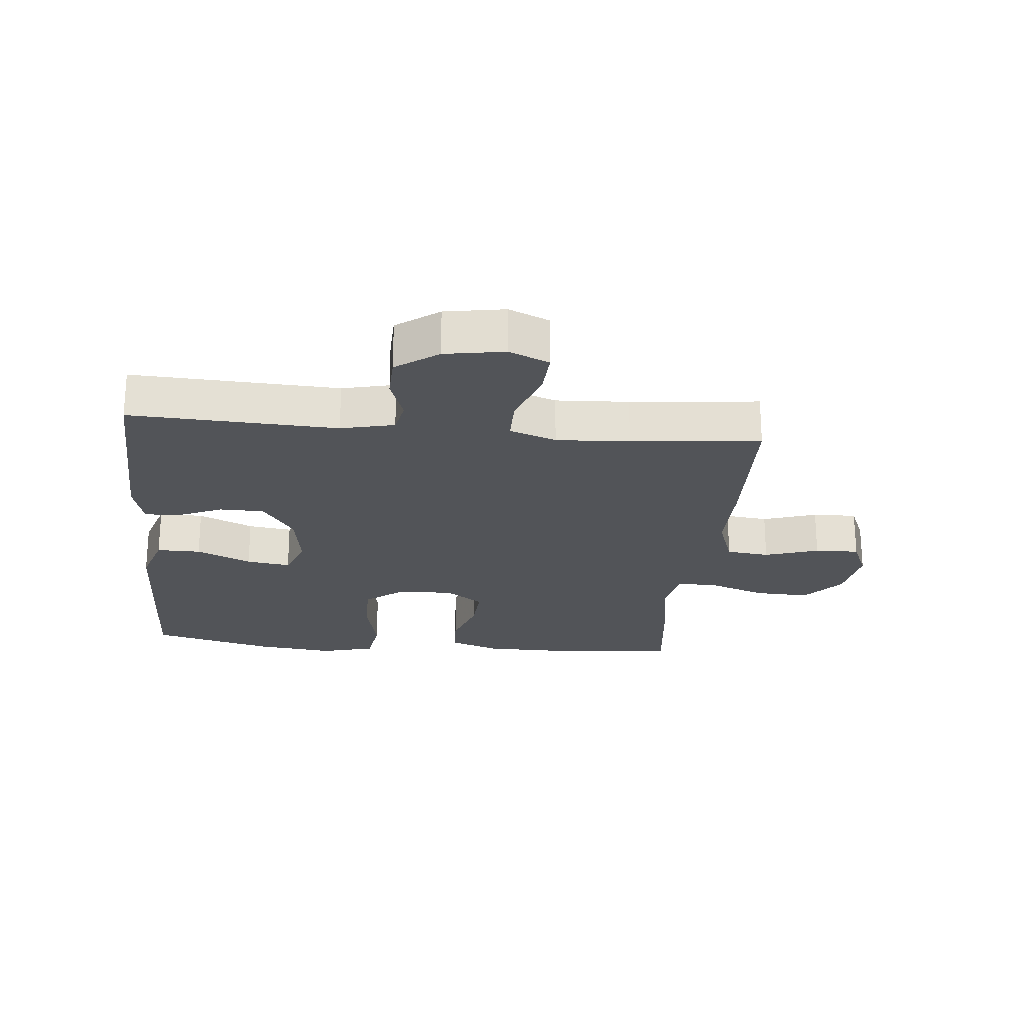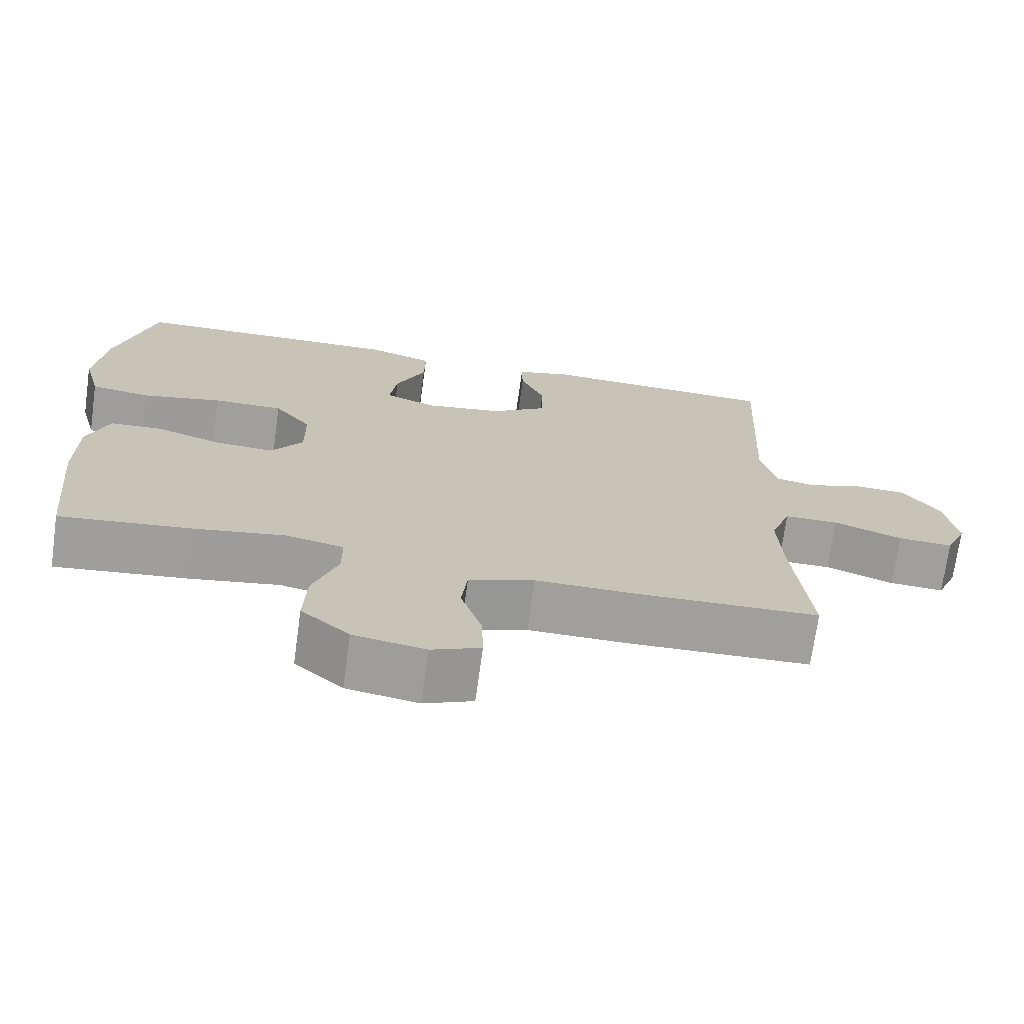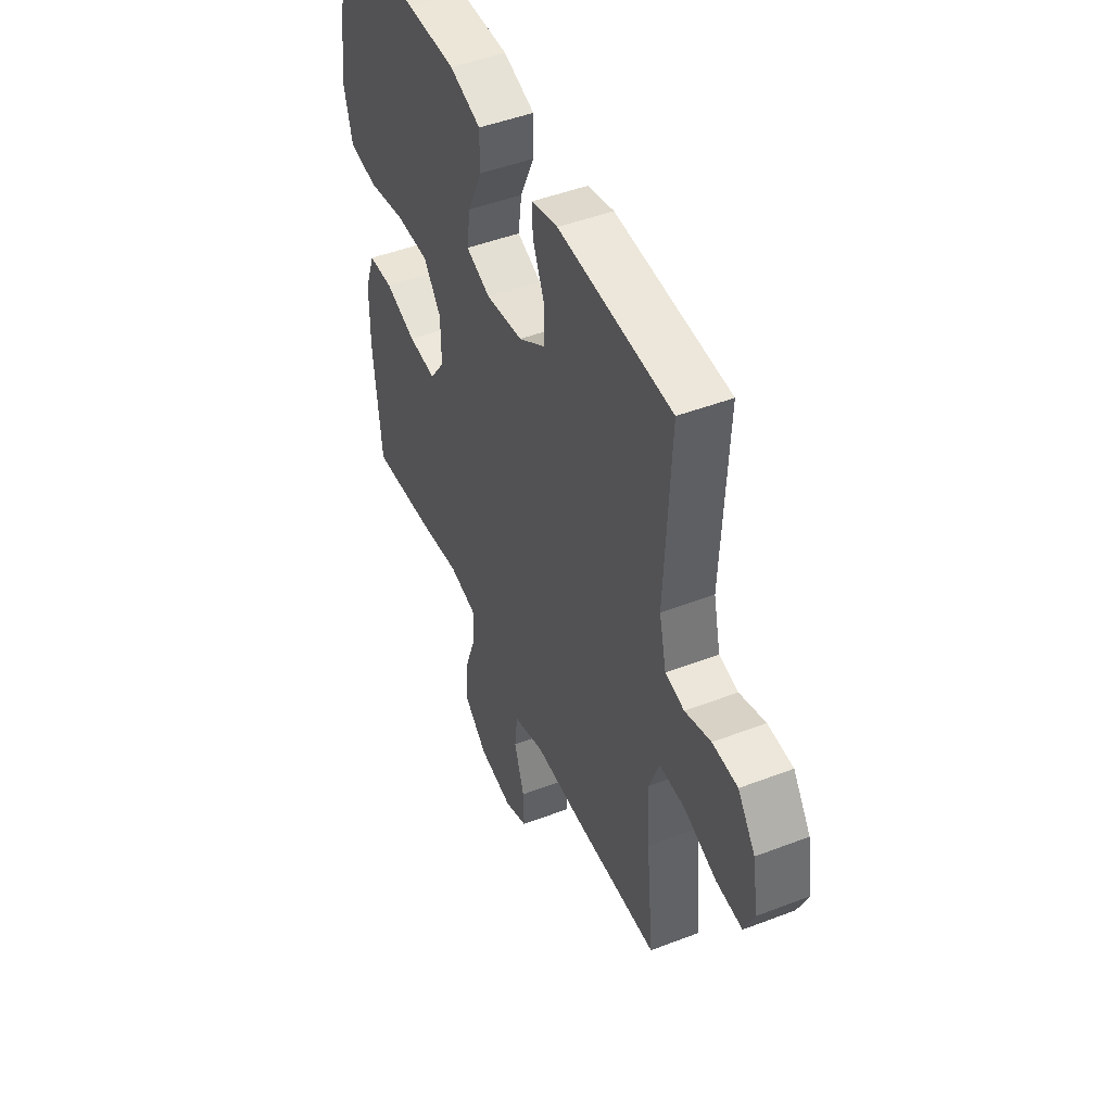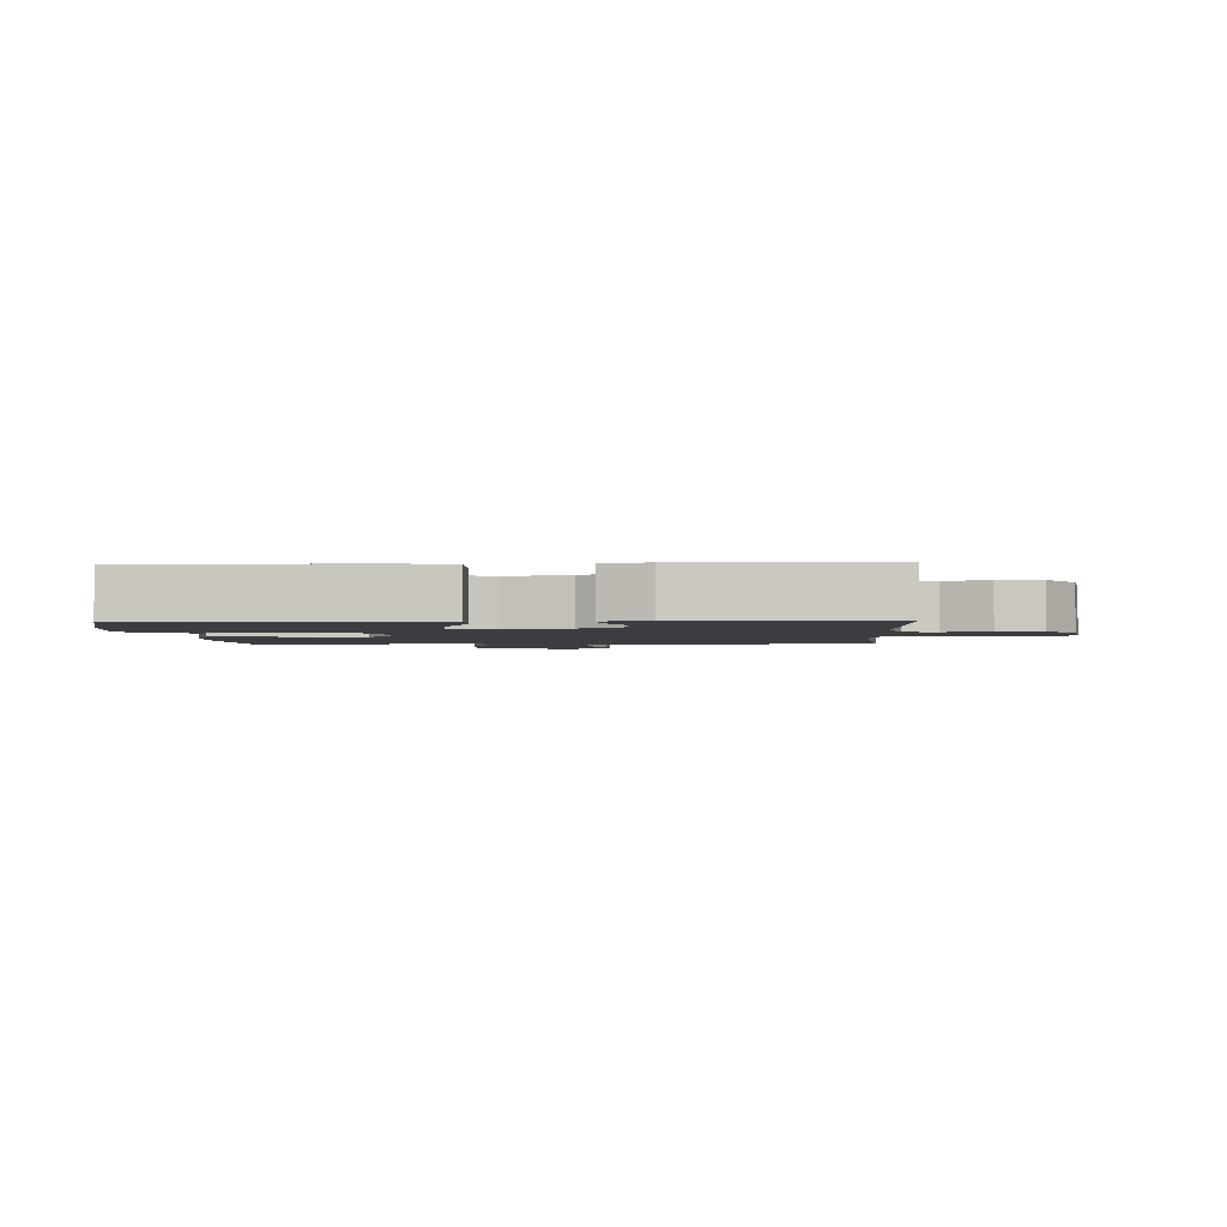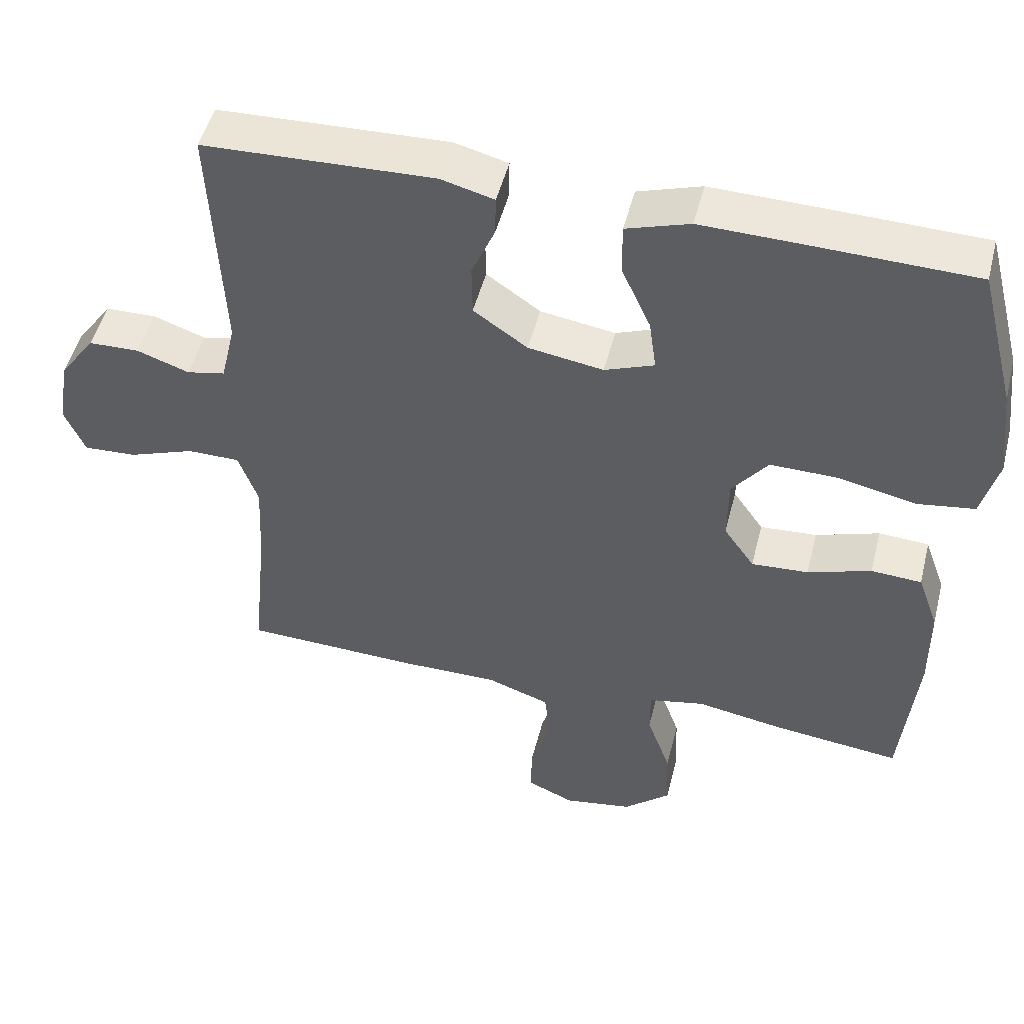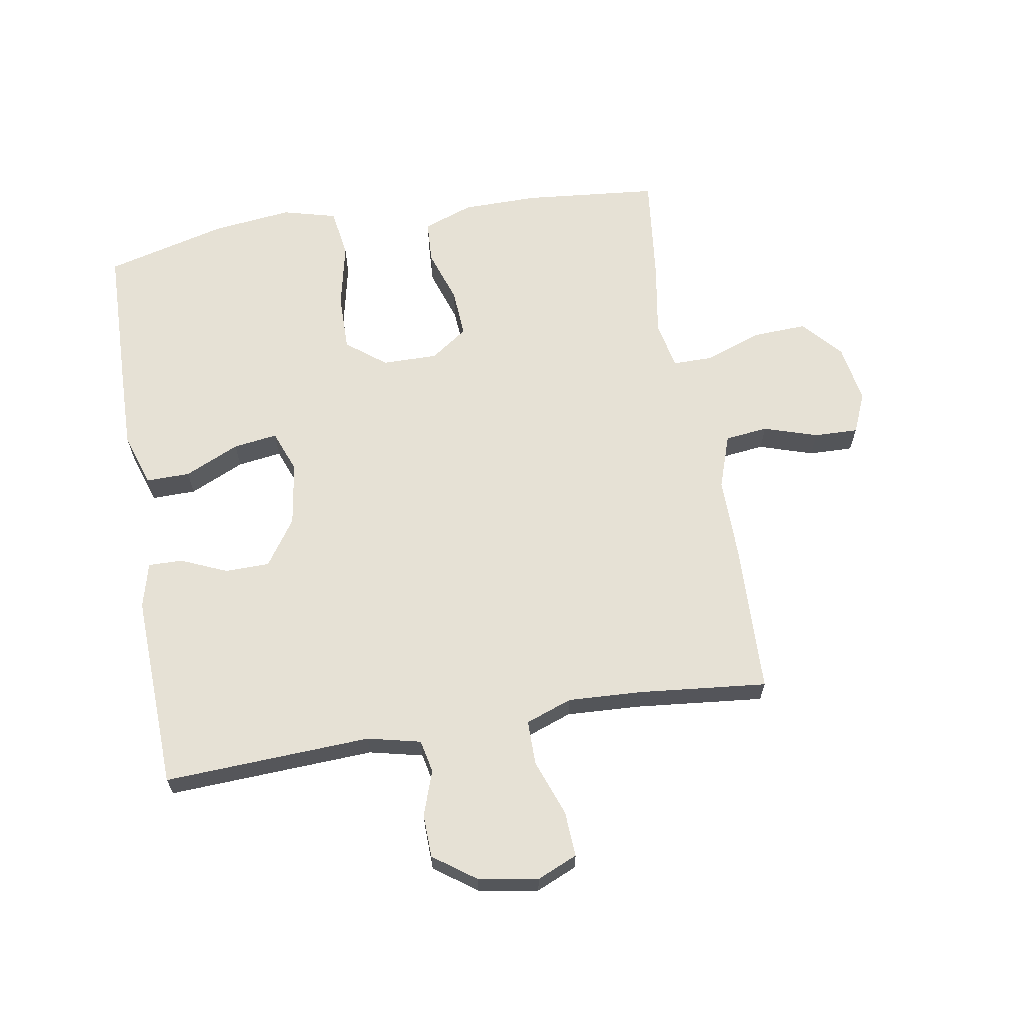
<metadata>
{"format":"obj","ext":"obj","renderer":"f3d","projection":"perspective","resolution":1024,"background":"white","views":[{"elev":-23.3,"azim":84.6,"up":"+Y"},{"elev":-71.2,"azim":-7.9,"up":"+Z"},{"elev":47.7,"azim":66.7,"up":"+Z"},{"elev":-2.3,"azim":3.1,"up":"+Y"},{"elev":49.5,"azim":-165.9,"up":"+Z"},{"elev":64.5,"azim":80.4,"up":"+Y"}]}
</metadata>
<code>
v -0.5 0.07 0.5
v -0.275 0.07 0.506
v -0.138 0.07 0.509
v -0.051 0.07 0.481
v -0.052 0.07 0.41
v -0.092 0.07 0.322
v -0.102 0.07 0.251
v -0.034 0.07 0.225
v 0.069 0.07 0.241
v 0.143 0.07 0.292
v 0.144 0.07 0.364
v 0.112 0.07 0.438
v 0.111 0.07 0.493
v 0.184 0.07 0.512
v 0.5 0.07 0.5
v 0.484 0.07 0.167
v 0.504 0.07 0.081
v 0.557 0.07 0.07
v 0.629 0.07 0.095
v 0.699 0.07 0.093
v 0.748 0.07 0.025
v 0.764 0.07 -0.071
v 0.736 0.07 -0.136
v 0.663 0.07 -0.132
v 0.572 0.07 -0.099
v 0.5 0.07 -0.099
v 0.473 0.07 -0.174
v 0.479 0.07 -0.292
v 0.5 0.07 -0.5
v 0.255 0.07 -0.508
v 0.124 0.07 -0.507
v 0.037 0.07 -0.537
v 0.029 0.07 -0.606
v 0.057 0.07 -0.693
v 0.059 0.07 -0.764
v -0.006 0.07 -0.792
v -0.101 0.07 -0.776
v -0.165 0.07 -0.72
v -0.161 0.07 -0.632
v -0.128 0.07 -0.54
v -0.128 0.07 -0.476
v -0.205 0.07 -0.46
v -0.325 0.07 -0.48
v -0.5 0.07 -0.5
v -0.521 0.07 -0.282
v -0.52 0.07 -0.161
v -0.491 0.07 -0.081
v -0.422 0.07 -0.077
v -0.335 0.07 -0.106
v -0.257 0.07 -0.111
v -0.215 0.07 -0.051
v -0.216 0.07 0.038
v -0.265 0.07 0.101
v -0.358 0.07 0.1
v -0.464 0.07 0.077
v -0.543 0.07 0.089
v -0.566 0.07 0.176
v -0.551 0.07 0.304
v -0.5 0 0.5
v -0.275 0 0.506
v -0.138 0 0.509
v -0.051 0 0.481
v -0.052 0 0.41
v -0.092 0 0.322
v -0.102 0 0.251
v -0.034 0 0.225
v 0.069 0 0.241
v 0.143 0 0.292
v 0.144 0 0.364
v 0.112 0 0.438
v 0.111 0 0.493
v 0.184 0 0.512
v 0.5 0 0.5
v 0.484 0 0.167
v 0.504 0 0.081
v 0.557 0 0.07
v 0.629 0 0.095
v 0.699 0 0.093
v 0.748 0 0.025
v 0.764 0 -0.071
v 0.736 0 -0.136
v 0.663 0 -0.132
v 0.572 0 -0.099
v 0.5 0 -0.099
v 0.473 0 -0.174
v 0.479 0 -0.292
v 0.5 0 -0.5
v 0.255 0 -0.508
v 0.124 0 -0.507
v 0.037 0 -0.537
v 0.029 0 -0.606
v 0.057 0 -0.693
v 0.059 0 -0.764
v -0.006 0 -0.792
v -0.101 0 -0.776
v -0.165 0 -0.72
v -0.161 0 -0.632
v -0.128 0 -0.54
v -0.128 0 -0.476
v -0.205 0 -0.46
v -0.325 0 -0.48
v -0.5 0 -0.5
v -0.521 0 -0.282
v -0.52 0 -0.161
v -0.491 0 -0.081
v -0.422 0 -0.077
v -0.335 0 -0.106
v -0.257 0 -0.111
v -0.215 0 -0.051
v -0.216 0 0.038
v -0.265 0 0.101
v -0.358 0 0.1
v -0.464 0 0.077
v -0.543 0 0.089
v -0.566 0 0.176
v -0.551 0 0.304
f 4 5 6
f 3 4 6
f 2 3 6
f 1 2 6
f 58 1 6
f 57 58 6
f 56 57 6
f 55 56 6
f 54 55 6
f 53 54 6 7
f 52 53 7 8
f 51 52 8 9
f 50 51 9 10
f 47 48 49
f 46 47 49
f 45 46 49
f 44 45 49
f 43 44 49
f 42 43 49
f 41 42 49 50
f 38 39 40
f 37 38 40
f 36 37 40
f 35 36 40
f 34 35 40
f 33 34 40
f 32 33 40 41
f 41 50 10
f 32 41 10
f 31 32 10
f 30 31 10
f 29 30 10
f 28 29 10
f 23 24 25
f 22 23 25
f 21 22 25
f 20 21 25
f 19 20 25
f 18 19 25
f 17 18 25 26
f 16 17 26 27
f 14 15 16
f 13 14 16
f 12 13 16
f 11 12 16
f 27 28 10 11
f 11 16 27
f 64 63 62
f 64 62 61
f 64 61 60
f 64 60 59
f 64 59 116
f 64 116 115
f 64 115 114
f 64 114 113
f 64 113 112
f 65 64 112 111
f 66 65 111 110
f 67 66 110 109
f 68 67 109 108
f 107 106 105
f 107 105 104
f 107 104 103
f 107 103 102
f 107 102 101
f 107 101 100
f 108 107 100 99
f 98 97 96
f 98 96 95
f 98 95 94
f 98 94 93
f 98 93 92
f 98 92 91
f 99 98 91 90
f 68 108 99
f 68 99 90
f 68 90 89
f 68 89 88
f 68 88 87
f 68 87 86
f 83 82 81
f 83 81 80
f 83 80 79
f 83 79 78
f 83 78 77
f 83 77 76
f 84 83 76 75
f 85 84 75 74
f 74 73 72
f 74 72 71
f 74 71 70
f 74 70 69
f 69 68 86 85
f 85 74 69
f 1 59 60 2
f 2 60 61 3
f 3 61 62 4
f 4 62 63 5
f 5 63 64 6
f 6 64 65 7
f 7 65 66 8
f 8 66 67 9
f 9 67 68 10
f 10 68 69 11
f 11 69 70 12
f 12 70 71 13
f 13 71 72 14
f 14 72 73 15
f 15 73 74 16
f 16 74 75 17
f 17 75 76 18
f 18 76 77 19
f 19 77 78 20
f 20 78 79 21
f 21 79 80 22
f 22 80 81 23
f 23 81 82 24
f 24 82 83 25
f 25 83 84 26
f 26 84 85 27
f 27 85 86 28
f 28 86 87 29
f 29 87 88 30
f 30 88 89 31
f 31 89 90 32
f 32 90 91 33
f 33 91 92 34
f 34 92 93 35
f 35 93 94 36
f 36 94 95 37
f 37 95 96 38
f 38 96 97 39
f 39 97 98 40
f 40 98 99 41
f 41 99 100 42
f 42 100 101 43
f 43 101 102 44
f 44 102 103 45
f 45 103 104 46
f 46 104 105 47
f 47 105 106 48
f 48 106 107 49
f 49 107 108 50
f 50 108 109 51
f 51 109 110 52
f 52 110 111 53
f 53 111 112 54
f 54 112 113 55
f 55 113 114 56
f 56 114 115 57
f 57 115 116 58
f 58 116 59 1

</code>
